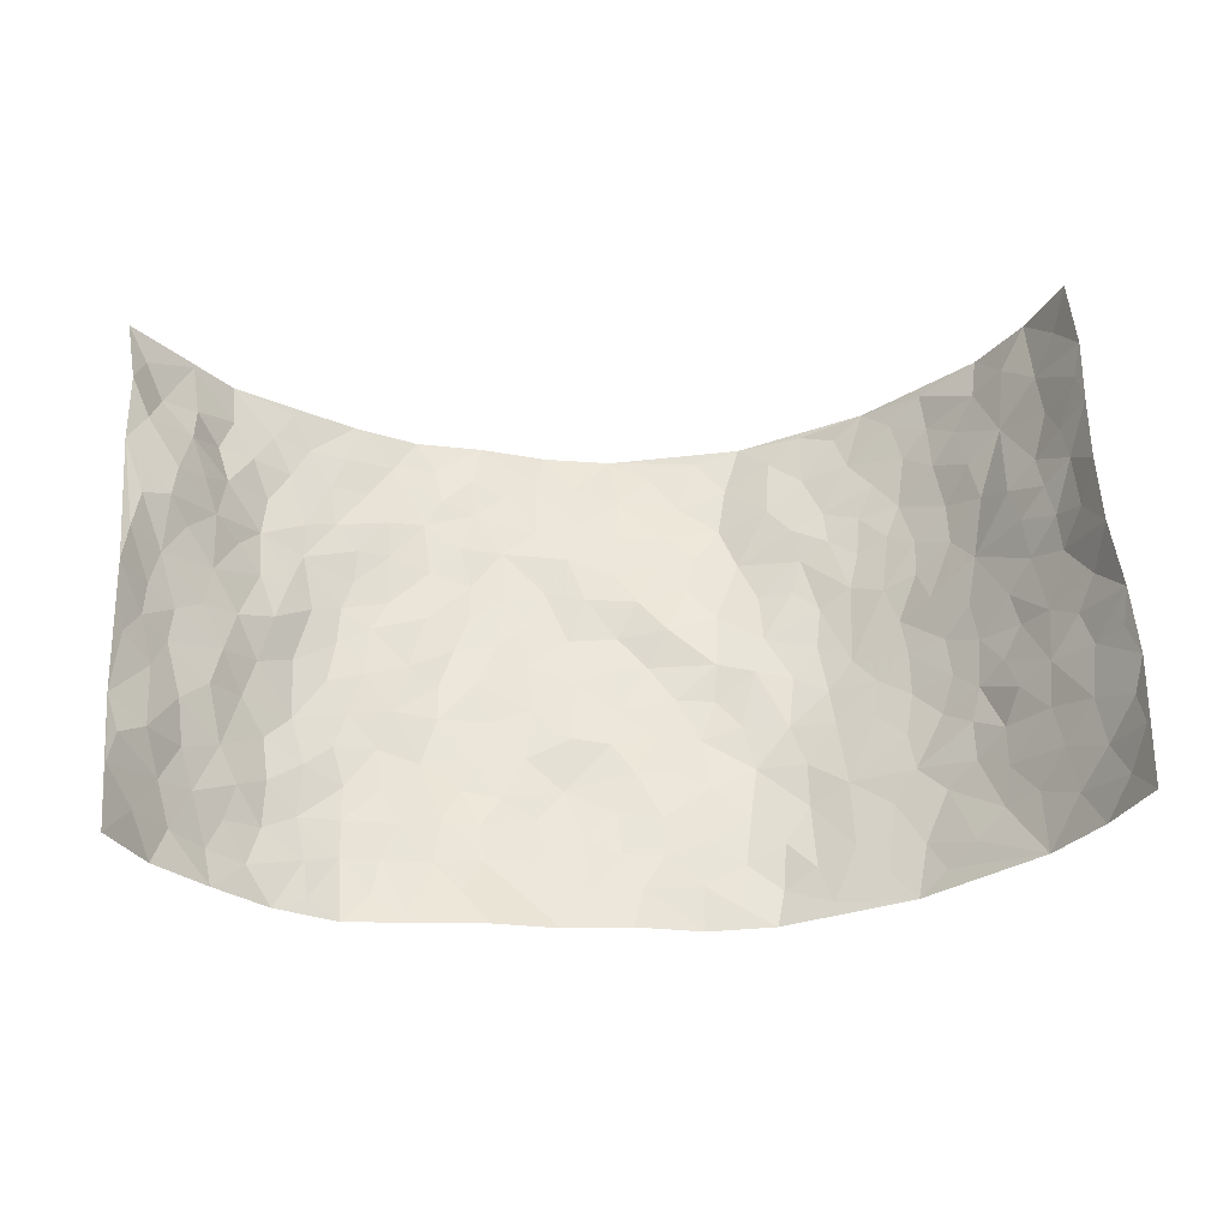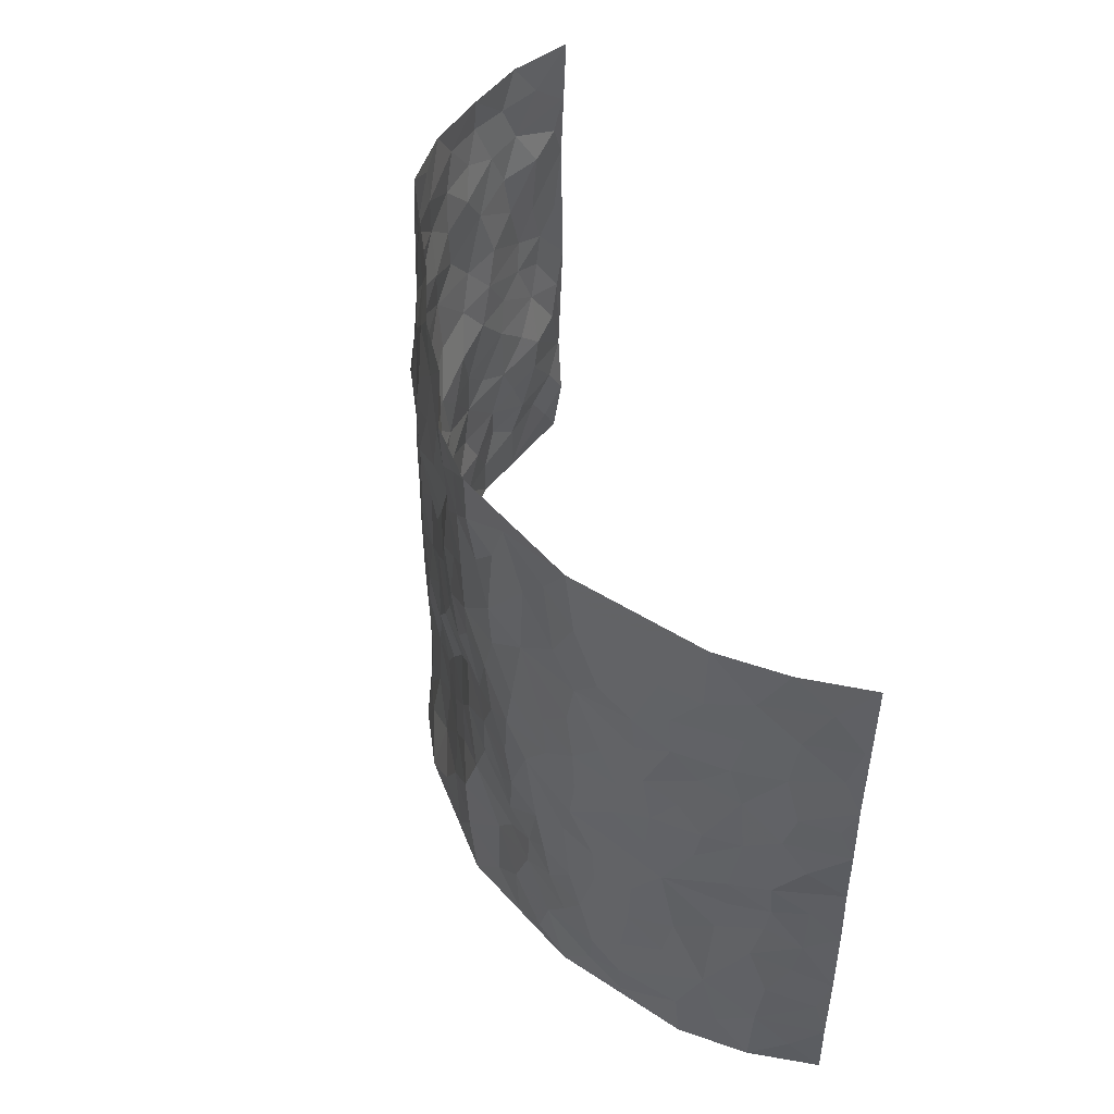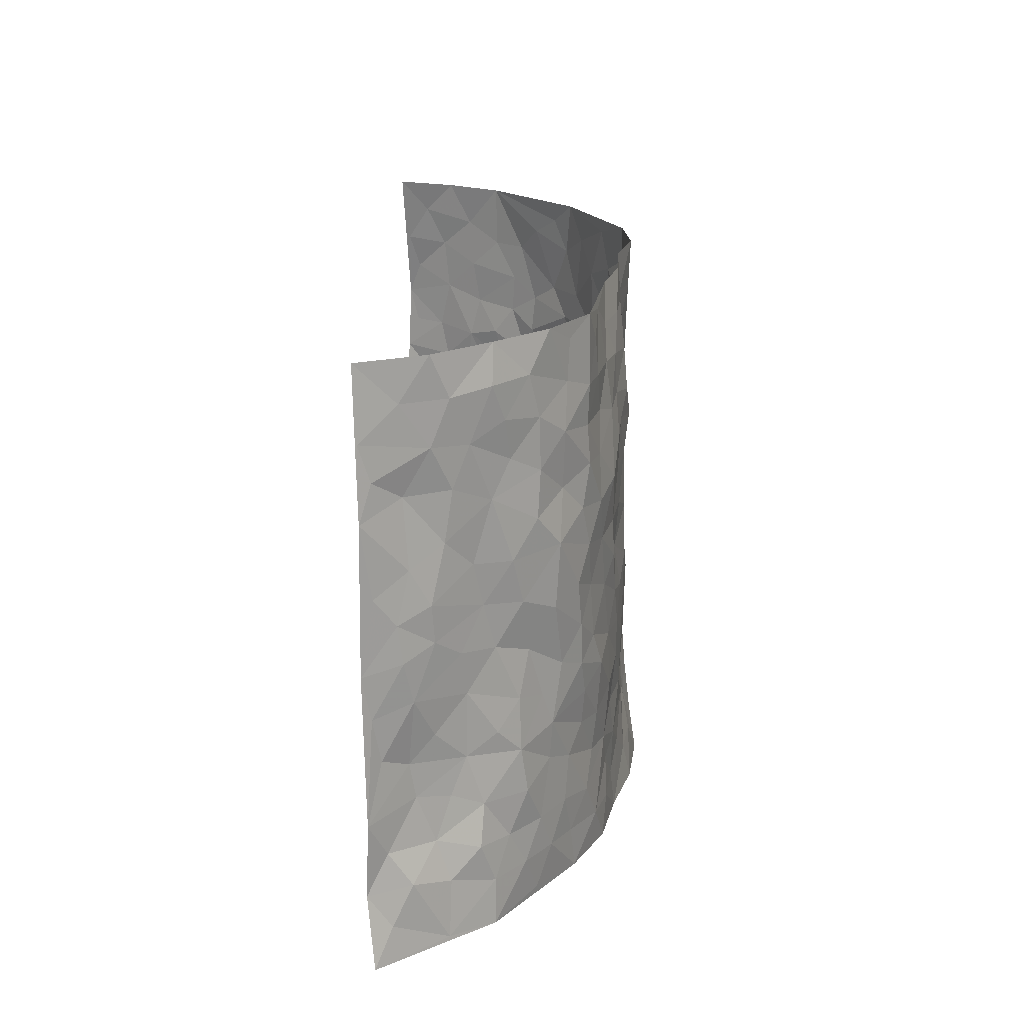
<metadata>
{"format":"obj","ext":"obj","renderer":"f3d","projection":"perspective","resolution":1024,"background":"white","views":[{"elev":58.1,"azim":177.6,"up":"+Z"},{"elev":47.2,"azim":-105.3,"up":"+Y"},{"elev":18.8,"azim":90.0,"up":"+Y"}]}
</metadata>
<code>
v -0.801 0.003626 0.3136
v -0.7968 0.9964 0.3158
v 0.8355 0.005908 0.2924
v 0.803 0.9987 0.3083
v -0.6936 0.3934 0.1644
v -0.7958 0.5018 0.3144
v -0.7309 0.3584 0.2136
v -0.002665 0.004075 -0.1707
v -0.7999 0.2513 0.3146
v -0.7696 0.3387 0.2663
v -0.6717 0.002563 0.1041
v -0.81 0.1274 0.3082
v -0.6482 0.2939 0.09058
v -0.7455 0.002543 0.2032
v -0.7281 0.2895 0.195
v -0.4772 0.002019 -0.04751
v -0.7947 0.1895 0.2932
v -0.2906 0.1674 -0.114
v -0.683 0.3226 0.1478
v -0.75 0.1214 0.2071
v -0.7818 0.06523 0.2603
v -0.7042 0.0652 0.1571
v -0.6243 0.1275 0.06132
v -0.6595 0.0756 0.1002
v -0.753 0.2085 0.2187
v -0.7647 0.2709 0.2545
v -0.6906 0.1776 0.1328
v -0.6356 0.2104 0.07739
v -0.7456 0.4883 0.2099
v -0.7935 0.3767 0.3179
v -0.6662 0.9992 0.1079
v -0.5226 0.2225 -0.03221
v 0.2568 0.156 -0.1128
v -0.8175 0.7488 0.3015
v -0.3688 0.3929 -0.1086
v -0.6974 0.7528 0.144
v -0.7079 0.8314 0.1576
v -0.5515 0.4431 0.002597
v -0.5712 0.6066 0.008651
v -0.4747 0.9988 -0.04666
v -0.802 0.6866 0.2845
v -0.6164 0.5633 0.05128
v -0.3866 0.7535 -0.09294
v -0.4971 0.2801 -0.04391
v -0.4521 0.225 -0.06542
v -0.4836 0.162 -0.04858
v -0.4422 0.6368 -0.0734
v -0.3703 0.5597 -0.1145
v 0.1639 0.4728 -0.1332
v -0.3302 0.2212 -0.1008
v -0.214 0.6099 -0.1407
v -0.3762 0.629 -0.1068
v -0.3009 0.05731 -0.119
v -0.5891 0.7112 0.03053
v -0.3906 0.1941 -0.08816
v -0.751 0.6175 0.216
v -0.03997 0.348 -0.1291
v 0.05544 0.3388 -0.1301
v 0.2955 0.45 -0.1103
v -0.09814 0.551 -0.143
v -0.1687 0.5551 -0.1451
v 0.0897 0.6291 -0.1269
v -0.5945 0.3471 0.03288
v -0.6771 0.5745 0.1154
v -0.8005 0.8096 0.2793
v -0.5389 0.1292 -0.01403
v -0.3637 0.01227 -0.09807
v -0.7027 0.4661 0.1551
v -0.5843 0.1727 0.02152
v -0.5762 0.01872 0.02852
v -0.2498 0.001813 -0.1479
v -0.5828 0.08834 0.0218
v -0.5222 0.05379 -0.01272
v -0.4251 0.03712 -0.07692
v -0.4421 0.1038 -0.06597
v -0.7645 0.6854 0.2307
v -0.8036 0.8727 0.3013
v -0.6659 0.5097 0.1088
v -0.004245 0.9966 -0.1212
v -0.7053 0.6752 0.1637
v -0.5402 0.3155 -0.01335
v -0.5003 0.4612 -0.04485
v 0.003758 0.5705 -0.1384
v -0.05211 0.482 -0.1428
v 0.0007515 0.4187 -0.1413
v -0.1276 0.1294 -0.155
v -0.5479 0.6712 -0.01196
v -0.7782 0.5621 0.2502
v -0.6579 0.6915 0.1103
v -0.4436 0.2969 -0.07348
v -0.5963 0.2681 0.02889
v -0.4889 0.689 -0.04752
v -0.1755 0.4851 -0.1325
v -0.2653 0.4363 -0.129
v -0.6066 0.65 0.04052
v -0.01417 0.1163 -0.1451
v -0.4159 0.5105 -0.09542
v -0.3423 0.2882 -0.1049
v -0.2435 0.5038 -0.1288
v -0.1824 0.3827 -0.1363
v -0.8114 0.6247 0.3061
v -0.6456 0.6235 0.08449
v -0.7156 0.5798 0.1681
v -0.3595 0.1101 -0.1019
v -0.5078 0.5334 -0.03972
v -0.6256 0.4072 0.07256
v -0.1319 0.3249 -0.136
v -0.1518 0.2503 -0.1401
v -0.5055 0.6122 -0.04263
v 0.1069 0.7274 -0.1409
v -0.006702 0.2139 -0.1324
v -0.0751 0.2733 -0.1365
v 0.002385 0.2877 -0.1296
v -0.4253 0.3638 -0.08149
v -0.2001 0.1857 -0.1526
v -0.6089 0.4886 0.04813
v -0.5345 0.3817 -0.01553
v -0.4795 0.3917 -0.04973
v -0.3113 0.524 -0.1253
v -0.2609 0.3509 -0.1282
v -0.3584 0.4669 -0.1155
v -0.2288 0.2722 -0.1372
v -0.09255 0.4119 -0.1256
v -0.5667 0.532 0.005119
v -0.09521 0.1985 -0.1413
v -0.2177 0.09411 -0.1518
v -0.3946 0.2581 -0.08589
v -0.7729 0.4387 0.2683
v -0.7422 0.4211 0.2161
v 0.09018 0.4217 -0.1404
v 0.2064 0.2364 -0.1244
v 0.08018 0.5158 -0.1332
v 0.01692 0.4869 -0.1371
v 0.1642 0.3917 -0.1314
v 0.7019 0.4984 0.1537
v 0.2179 0.4328 -0.1231
v 0.2641 0.3123 -0.1154
v 0.1588 0.5663 -0.1318
v 0.1187 0.9962 -0.1148
v -0.2969 0.619 -0.1314
v 0.4184 0.8791 -0.06954
v 0.4817 0.9978 -0.05188
v -0.2181 0.7799 -0.1458
v -0.06165 0.8624 -0.1327
v -0.3227 0.3487 -0.1139
v -0.4535 0.5663 -0.07172
v -0.07762 0.0542 -0.163
v -0.1622 0.0229 -0.1574
v 0.1212 0.001805 -0.1543
v 0.01021 0.8581 -0.1282
v -0.01971 0.6984 -0.1337
v 0.4132 0.1948 -0.06735
v 0.3383 0.2882 -0.1005
v 0.5694 0.5248 0.001375
v 0.5142 0.5453 -0.03755
v 0.4466 0.1334 -0.05791
v 0.5046 0.2262 -0.02416
v 0.4105 0.36 -0.08269
v 0.02007 0.6395 -0.1337
v -0.06207 0.6266 -0.1424
v -0.15 0.7284 -0.143
v -0.08925 0.6923 -0.1462
v -0.06344 0.7895 -0.1305
v -0.1396 0.632 -0.1484
v 0.01806 0.773 -0.1353
v 0.237 0.9952 -0.08591
v -0.02226 0.9248 -0.1269
v -0.2717 0.8455 -0.1334
v -0.2023 0.879 -0.1453
v -0.319 0.7805 -0.1271
v -0.247 0.9974 -0.1415
v -0.2327 0.6948 -0.1461
v -0.3201 0.6996 -0.1228
v -0.1428 0.828 -0.1457
v -0.1239 0.9965 -0.1517
v 0.216 0.7449 -0.1198
v 0.1721 0.6661 -0.1278
v 0.3251 0.5941 -0.1029
v 0.2583 0.5218 -0.1095
v 0.2647 0.6653 -0.1129
v 0.4197 0.7433 -0.07421
v 0.3552 0.6825 -0.1027
v 0.2848 0.7327 -0.1135
v 0.06487 0.9268 -0.1229
v 0.07606 0.8211 -0.1313
v 0.1426 0.8564 -0.1274
v 0.2466 0.872 -0.1067
v 0.3186 0.7925 -0.09847
v 0.2305 0.5947 -0.1183
v -0.7601 0.8673 0.2219
v -0.6313 0.8169 0.06784
v -0.7519 0.7744 0.2121
v -0.7397 0.9983 0.2066
v -0.7767 0.939 0.2598
v -0.7162 0.9215 0.1654
v -0.6672 0.8857 0.1052
v -0.5702 0.9297 0.02149
v -0.6182 0.8864 0.053
v -0.6341 0.7462 0.07188
v -0.5402 0.8147 -0.01543
v -0.5888 0.7817 0.02377
v -0.4969 0.9015 -0.04019
v -0.3857 0.8778 -0.08785
v -0.5221 0.9607 -0.01569
v -0.4548 0.816 -0.06041
v -0.4335 0.9363 -0.06862
v -0.3422 0.9725 -0.1057
v -0.4963 0.761 -0.03849
v -0.3207 0.901 -0.1187
v -0.2626 0.9296 -0.1434
v 0.1547 0.7837 -0.1332
v 0.2516 0.803 -0.1092
v 0.1842 0.9312 -0.1115
v 0.3868 0.8108 -0.07417
v 0.332 0.8795 -0.08705
v 0.374 0.9809 -0.06915
v 0.2821 0.9353 -0.08621
v 0.4349 0.9472 -0.06391
v 0.3766 0.4919 -0.08739
v 0.324 0.5277 -0.1054
v 0.477 0.6028 -0.05653
v 0.4289 0.6636 -0.07757
v 0.4019 0.5868 -0.08083
v 0.3481 0.1888 -0.09157
v 0.4712 0.3329 -0.05173
v 0.452 0.5209 -0.06034
v 0.3434 0.3864 -0.09668
v -0.1263 0.9128 -0.1479
v -0.1859 0.9563 -0.1444
v 0.3157 0.1317 -0.09683
v 0.5782 0.01399 0.03048
v 0.1992 0.332 -0.1276
v 0.2694 0.3837 -0.116
v 0.5556 0.2471 0.009514
v 0.6713 0.9982 0.1025
v 0.8227 0.2542 0.2995
v 0.4839 0.8114 -0.05053
v 0.6515 0.4883 0.09981
v 0.4819 0.746 -0.05543
v 0.8126 0.5035 0.3053
v 0.6261 0.2945 0.05798
v 0.4994 0.4663 -0.0436
v 0.6894 0.3124 0.1473
v 0.5396 0.4141 -0.01
v 0.4745 -0.0003302 -0.03711
v 0.08708 0.2507 -0.1274
v 0.488 0.07515 -0.02952
v 0.1324 0.3172 -0.1343
v 0.4101 0.2649 -0.07549
v 0.7445 0.2673 0.2269
v 0.5969 0.4618 0.04581
v 0.5527 0.08101 0.005604
v 0.4426 0.4243 -0.06643
v 0.5735 0.3711 0.0226
v 0.2827 0.2315 -0.1047
v 0.4654 0.2701 -0.04672
v 0.2604 0.0769 -0.1095
v 0.3634 0.0004138 -0.09174
v 0.2418 0.0003125 -0.118
v 0.1978 0.113 -0.1234
v 0.06455 0.1687 -0.1373
v 0.1422 0.1884 -0.132
v 0.5818 0.1469 0.02436
v 0.6894 0.4243 0.1454
v 0.6785 0.2225 0.1189
v 0.6123 0.08055 0.04947
v 0.6223 0.3851 0.06084
v 0.6564 0.3401 0.09654
v 0.7513 0.3287 0.2368
v 0.6697 0.5685 0.1191
v 0.6421 0.1463 0.07739
v 0.6975 0.1524 0.1241
v 0.7283 0.3697 0.1963
v 0.7918 0.3528 0.2774
v 0.7631 0.441 0.227
v 0.5559 0.3121 0.00494
v 0.7295 0.1085 0.1723
v 0.3287 0.06178 -0.09884
v 0.4057 0.06703 -0.0768
v 0.06874 0.078 -0.1525
v 0.1399 0.07105 -0.1394
v 0.8141 0.7513 0.3022
v 0.6763 0.08077 0.1006
v 0.618 0.2159 0.04702
v 0.8034 0.428 0.2907
v 0.7781 0.5115 0.2414
v 0.708 0.2518 0.1722
v 0.5137 0.1469 -0.01832
v 0.6808 0.002726 0.1003
v 0.4924 0.3923 -0.04531
v 0.8061 0.06765 0.2646
v 0.818 0.1289 0.3041
v 0.7295 0.1816 0.1962
v 0.7808 0.1288 0.2318
v 0.7406 0.01157 0.1754
v 0.7926 0.1915 0.271
v 0.622 0.5555 0.05529
v 0.6422 0.6329 0.07151
v 0.5671 0.6355 -0.005727
v 0.7262 0.6928 0.1772
v 0.6008 0.7715 0.02786
v 0.8026 0.6273 0.285
v 0.6856 0.6427 0.1343
v 0.7477 0.5971 0.1981
v 0.6683 0.7443 0.105
v 0.7402 0.5325 0.1933
v 0.7818 0.5766 0.2497
v 0.7651 0.6614 0.2311
v 0.6084 0.6924 0.03215
v 0.5451 0.7235 -0.009003
v 0.5003 0.6737 -0.04367
v 0.7475 0.8524 0.1962
v 0.66 0.8711 0.08415
v 0.7196 0.7773 0.1647
v 0.762 0.7791 0.2393
v 0.7025 0.8444 0.1381
v 0.807 0.875 0.3028
v 0.6417 0.8027 0.07607
v 0.7977 0.8124 0.2837
v 0.6831 0.9317 0.1034
v 0.751 0.9983 0.1959
v 0.5861 0.9981 0.01415
v 0.7313 0.9257 0.167
v 0.7741 0.9282 0.2426
v 0.6255 0.9343 0.04631
v 0.5394 0.9011 -0.01509
v 0.4854 0.8807 -0.05306
v 0.5338 0.9694 -0.01857
v 0.5533 0.8215 -0.01213
v 0.6059 0.8605 0.02992
f 29 6 128
f 12 21 20
f 26 10 9
f 55 45 46
f 27 19 15
f 26 9 17
f 101 6 88
f 12 1 21
f 7 15 19
f 125 86 96
f 84 123 85
f 129 29 128
f 25 27 15
f 12 20 17
f 73 75 66
f 22 14 11
f 26 17 25
f 9 12 17
f 25 15 26
f 5 129 7
f 52 146 48
f 55 18 50
f 7 19 5
f 20 27 25
f 124 82 105
f 41 76 34
f 20 14 22
f 14 20 21
f 14 21 1
f 24 22 11
f 24 27 22
f 72 66 69
f 69 32 91
f 70 24 11
f 24 23 27
f 17 20 25
f 27 20 22
f 10 15 7
f 10 26 15
f 23 28 27
f 27 13 19
f 28 23 69
f 13 27 28
f 119 121 94
f 10 7 129
f 6 30 128
f 9 10 30
f 36 192 80
f 80 102 89
f 118 81 44
f 64 103 78
f 115 126 86
f 45 32 46
f 91 63 13
f 129 68 29
f 95 87 54
f 95 54 199
f 202 40 204
f 82 97 105
f 29 88 6
f 18 55 104
f 148 126 71
f 38 82 124
f 50 18 122
f 117 82 38
f 5 19 106
f 82 117 118
f 80 64 102
f 127 45 55
f 194 77 190
f 98 35 114
f 39 124 105
f 127 50 98
f 106 19 13
f 66 75 46
f 39 95 42
f 63 117 38
f 95 89 102
f 101 56 76
f 51 140 99
f 18 53 126
f 62 83 132
f 45 127 90
f 112 113 57
f 103 29 68
f 130 85 58
f 109 39 105
f 35 94 121
f 113 246 58
f 151 165 163
f 120 100 94
f 114 127 98
f 192 190 65
f 95 39 87
f 36 191 37
f 67 104 74
f 56 101 88
f 13 63 106
f 192 34 76
f 268 241 243
f 108 115 125
f 93 84 60
f 133 84 85
f 156 288 157
f 101 76 41
f 80 103 64
f 105 97 146
f 99 61 51
f 92 109 47
f 125 96 111
f 158 227 153
f 75 104 55
f 69 66 32
f 81 91 32
f 106 78 68
f 42 64 78
f 77 34 65
f 24 70 72
f 75 73 16
f 16 71 67
f 2 34 77
f 13 28 91
f 103 56 88
f 56 80 76
f 72 69 23
f 11 16 70
f 16 73 70
f 16 67 74
f 115 18 126
f 24 72 23
f 73 72 70
f 16 74 75
f 72 73 66
f 32 45 44
f 84 83 60
f 66 46 32
f 78 106 116
f 117 63 81
f 67 53 104
f 103 68 78
f 69 91 28
f 36 80 89
f 106 38 116
f 106 68 5
f 81 118 117
f 62 132 138
f 32 44 81
f 53 67 71
f 57 58 85
f 123 100 107
f 93 60 61
f 33 230 224
f 8 96 147
f 132 133 130
f 140 48 119
f 93 100 123
f 122 98 50
f 164 60 160
f 53 71 126
f 125 112 108
f 193 194 195
f 75 55 46
f 63 91 81
f 56 103 80
f 196 198 31
f 18 104 53
f 121 48 97
f 38 106 63
f 118 97 82
f 97 35 121
f 51 172 140
f 130 134 49
f 87 39 109
f 288 252 263
f 97 114 35
f 47 43 92
f 57 113 58
f 248 130 58
f 34 101 41
f 114 90 127
f 116 124 42
f 145 94 35
f 118 114 97
f 167 79 175
f 98 145 35
f 85 123 57
f 43 47 52
f 199 36 89
f 42 78 116
f 159 83 62
f 88 29 103
f 74 104 75
f 118 44 90
f 173 140 172
f 42 95 102
f 190 192 37
f 65 190 77
f 89 95 199
f 125 111 112
f 92 87 109
f 18 115 122
f 177 180 176
f 112 57 107
f 109 105 146
f 93 94 100
f 285 286 275
f 96 86 147
f 137 232 131
f 57 123 107
f 87 92 208
f 49 134 136
f 132 130 49
f 161 164 162
f 50 127 55
f 122 108 107
f 122 107 100
f 48 140 52
f 118 90 114
f 99 119 94
f 123 84 93
f 36 37 192
f 48 121 119
f 120 122 100
f 39 42 124
f 38 124 116
f 248 58 246
f 44 45 90
f 98 122 120
f 146 52 47
f 94 93 99
f 168 209 170
f 212 183 188
f 202 197 200
f 42 102 64
f 107 108 112
f 99 93 61
f 8 280 96
f 112 111 113
f 125 115 86
f 115 108 122
f 128 30 10
f 5 68 129
f 10 129 128
f 132 49 138
f 83 84 133
f 130 133 85
f 83 133 132
f 248 134 130
f 156 152 224
f 151 110 165
f 212 186 211
f 153 224 249
f 254 251 244
f 246 261 262
f 225 158 249
f 49 136 179
f 185 184 150
f 214 188 181
f 181 188 182
f 161 163 174
f 143 170 172
f 110 211 185
f 184 79 167
f 174 228 169
f 62 110 159
f 163 150 144
f 210 169 229
f 170 143 168
f 176 211 110
f 98 120 145
f 94 145 120
f 48 146 97
f 109 146 47
f 148 86 126
f 147 86 148
f 71 8 148
f 8 147 148
f 244 276 254
f 232 136 134
f 174 143 161
f 60 83 160
f 163 162 151
f 159 160 83
f 261 281 262
f 259 281 149
f 219 220 59
f 246 113 111
f 33 255 131
f 157 256 152
f 137 255 153
f 230 278 279
f 262 260 33
f 154 155 242
f 131 255 137
f 248 131 232
f 281 280 149
f 259 258 278
f 220 179 59
f 159 151 160
f 162 160 151
f 164 61 60
f 228 174 144
f 144 174 163
f 159 110 151
f 161 172 164
f 186 184 185
f 161 162 163
f 61 164 51
f 160 162 164
f 187 217 213
f 150 163 165
f 205 202 200
f 79 184 139
f 170 43 173
f 174 169 143
f 161 143 172
f 167 144 150
f 176 180 183
f 172 170 173
f 223 226 221
f 185 150 165
f 99 140 119
f 207 206 203
f 172 51 164
f 43 52 173
f 173 52 140
f 167 175 228
f 228 229 169
f 210 168 169
f 177 110 62
f 189 138 179
f 62 138 177
f 136 232 233
f 181 182 222
f 150 184 167
f 178 180 189
f 49 179 138
f 177 138 189
f 180 178 182
f 178 179 220
f 307 308 304
f 222 223 221
f 215 187 188
f 176 183 212
f 187 213 186
f 214 215 188
f 185 211 186
f 237 181 239
f 182 188 183
f 110 185 165
f 216 215 141
f 211 176 212
f 182 183 180
f 176 110 177
f 213 184 186
f 178 189 179
f 177 189 180
f 195 190 37
f 197 198 200
f 195 194 190
f 34 192 65
f 80 192 76
f 37 196 195
f 194 2 77
f 193 2 194
f 196 37 191
f 31 193 195
f 198 196 191
f 31 195 196
f 199 201 191
f 197 204 31
f 198 191 201
f 31 198 197
f 201 199 54
f 36 199 191
f 54 208 201
f 208 43 205
f 208 54 87
f 198 201 200
f 206 205 203
f 43 170 203
f 210 207 209
f 40 202 206
f 31 204 40
f 197 202 204
f 208 205 200
f 43 203 205
f 205 206 202
f 203 209 207
f 171 40 207
f 40 206 207
f 208 200 201
f 43 208 92
f 170 209 203
f 168 143 169
f 207 210 171
f 168 210 209
f 188 187 212
f 212 187 186
f 166 139 213
f 184 213 139
f 237 214 181
f 215 214 141
f 216 141 218
f 213 217 166
f 142 166 216
f 217 216 166
f 187 215 217
f 216 217 215
f 237 141 214
f 142 216 218
f 223 222 182
f 179 136 59
f 223 220 219
f 267 238 251
f 237 327 141
f 223 182 178
f 158 290 253
f 220 223 178
f 59 233 227
f 233 59 136
f 248 246 131
f 153 249 158
f 251 254 267
f 223 219 226
f 111 261 246
f 297 251 238
f 276 256 157
f 167 228 144
f 229 228 175
f 175 171 229
f 229 171 210
f 260 257 33
f 265 271 272
f 266 289 283
f 269 243 250
f 249 224 152
f 266 283 271
f 227 233 137
f 253 227 158
f 325 313 320
f 135 264 275
f 310 329 239
f 270 298 297
f 249 256 225
f 275 273 269
f 311 222 221
f 155 154 299
f 234 276 157
f 310 311 299
f 222 239 181
f 221 226 155
f 266 263 252
f 242 290 244
f 264 273 275
f 273 264 243
f 242 244 154
f 276 290 225
f 288 234 157
f 240 282 302
f 275 286 306
f 225 290 158
f 234 263 284
f 241 254 276
f 233 232 137
f 137 153 227
f 264 135 238
f 244 251 154
f 260 259 257
f 227 253 219
f 33 224 255
f 154 297 299
f 240 302 307
f 297 154 251
f 264 268 243
f 253 226 219
f 271 284 263
f 277 294 293
f 290 242 253
f 241 234 284
f 59 227 219
f 242 155 226
f 252 245 231
f 157 152 156
f 257 230 33
f 152 256 249
f 278 230 257
f 262 33 131
f 224 153 255
f 259 278 257
f 134 248 232
f 230 279 224
f 96 261 111
f 261 96 280
f 280 281 261
f 246 262 131
f 252 247 245
f 268 267 241
f 283 277 272
f 288 247 252
f 275 274 285
f 295 291 294
f 267 268 264
f 263 234 288
f 309 310 299
f 290 276 244
f 283 272 271
f 267 254 241
f 265 243 241
f 236 240 285
f 297 238 270
f 303 305 298
f 241 276 234
f 221 155 299
f 272 277 293
f 250 243 287
f 286 285 240
f 284 271 265
f 271 263 266
f 295 3 291
f 225 256 276
f 241 284 265
f 289 266 231
f 3 292 291
f 321 235 323
f 293 294 296
f 279 278 258
f 245 279 258
f 279 156 224
f 260 281 259
f 280 8 149
f 262 281 260
f 231 266 252
f 267 264 238
f 306 304 270
f 283 289 295
f 243 269 273
f 236 269 250
f 294 292 296
f 274 236 285
f 269 274 275
f 250 287 293
f 245 289 231
f 236 274 269
f 156 279 247
f 242 226 253
f 247 279 245
f 243 265 287
f 288 156 247
f 265 272 293
f 296 292 236
f 293 287 265
f 295 294 277
f 277 283 295
f 236 250 296
f 289 3 295
f 292 294 291
f 293 296 250
f 300 304 308
f 325 320 235
f 329 330 326
f 270 304 303
f 270 303 298
f 309 305 301
f 135 306 270
f 299 297 298
f 298 309 299
f 238 135 270
f 300 314 305
f 303 300 305
f 304 306 307
f 300 303 304
f 282 319 315
f 322 325 235
f 275 306 135
f 307 306 286
f 240 307 286
f 308 307 302
f 302 282 308
f 308 282 315
f 305 309 298
f 310 309 301
f 310 301 329
f 310 239 311
f 222 311 239
f 299 311 221
f 319 312 315
f 312 323 316
f 301 305 318
f 305 314 316
f 300 308 315
f 316 314 312
f 312 314 315
f 315 314 300
f 323 312 324
f 316 313 318
f 282 4 317
f 330 313 325
f 4 321 324
f 235 320 323
f 282 317 319
f 312 319 317
f 326 325 322
f 316 320 313
f 316 318 305
f 142 218 327
f 327 218 141
f 316 323 320
f 324 312 317
f 4 324 317
f 321 323 324
f 318 313 330
f 328 326 322
f 326 327 329
f 329 327 237
f 326 328 327
f 322 142 328
f 327 328 142
f 329 237 239
f 301 318 330
f 326 330 325
f 330 329 301

</code>
